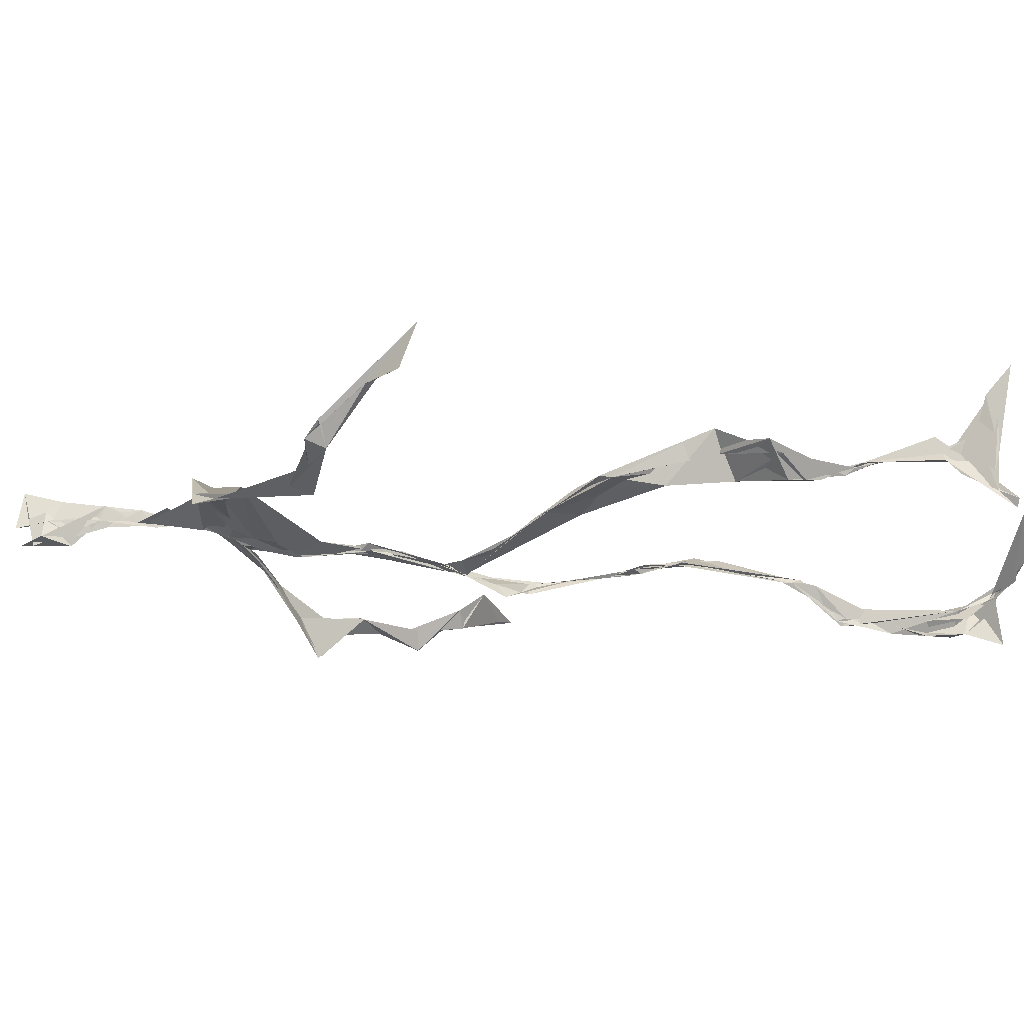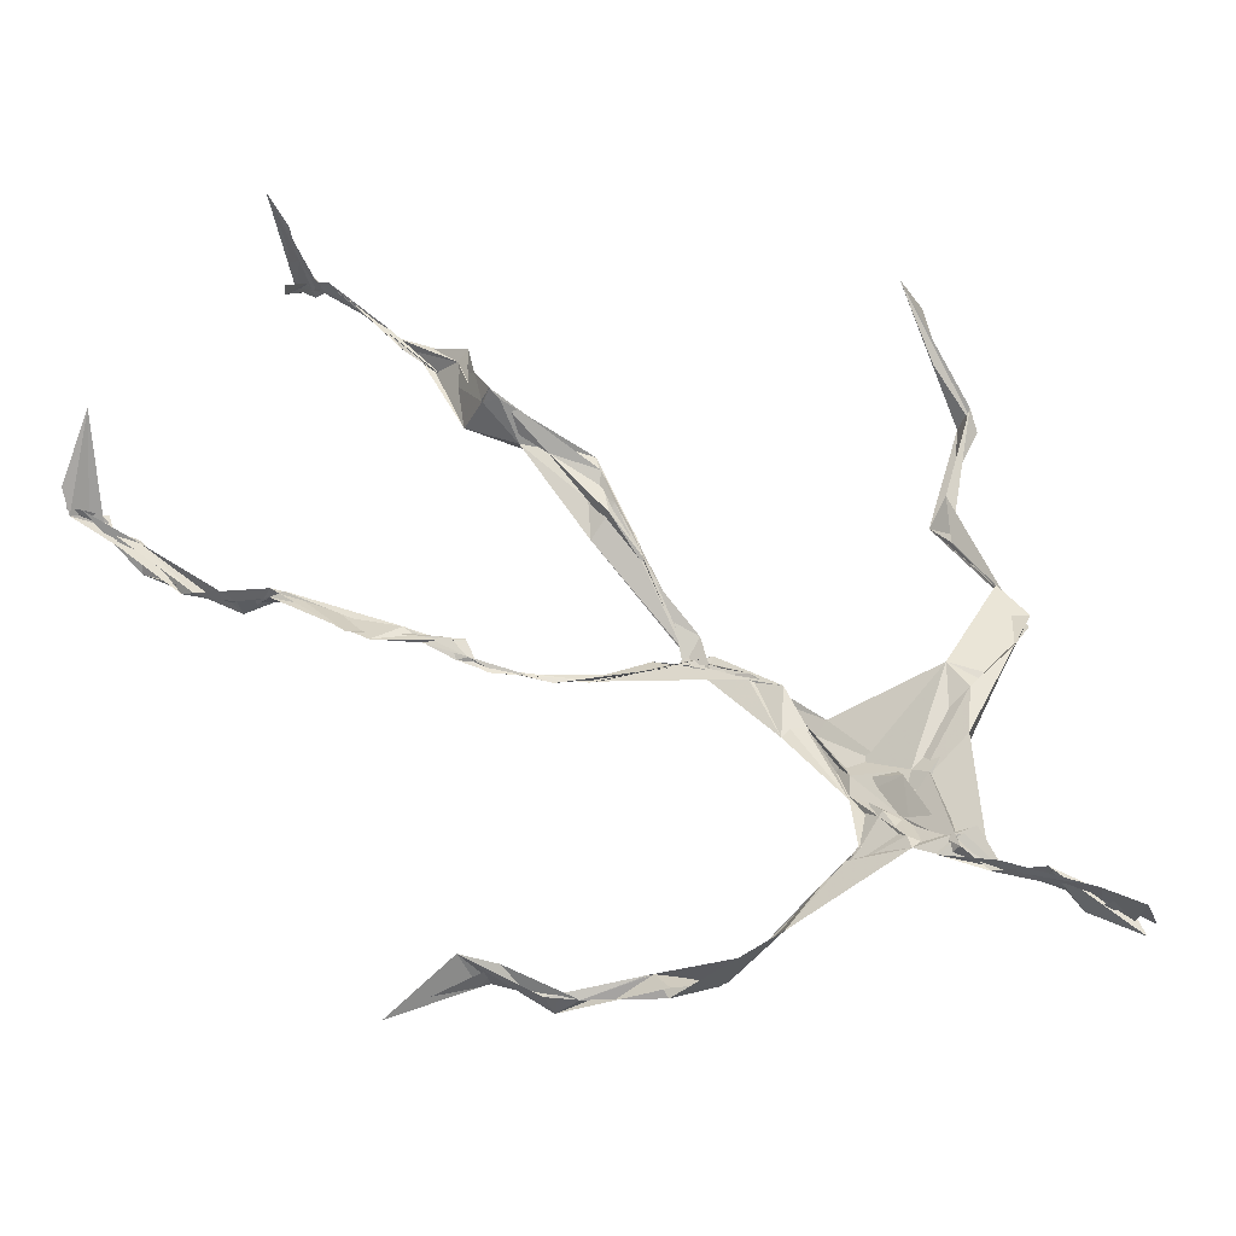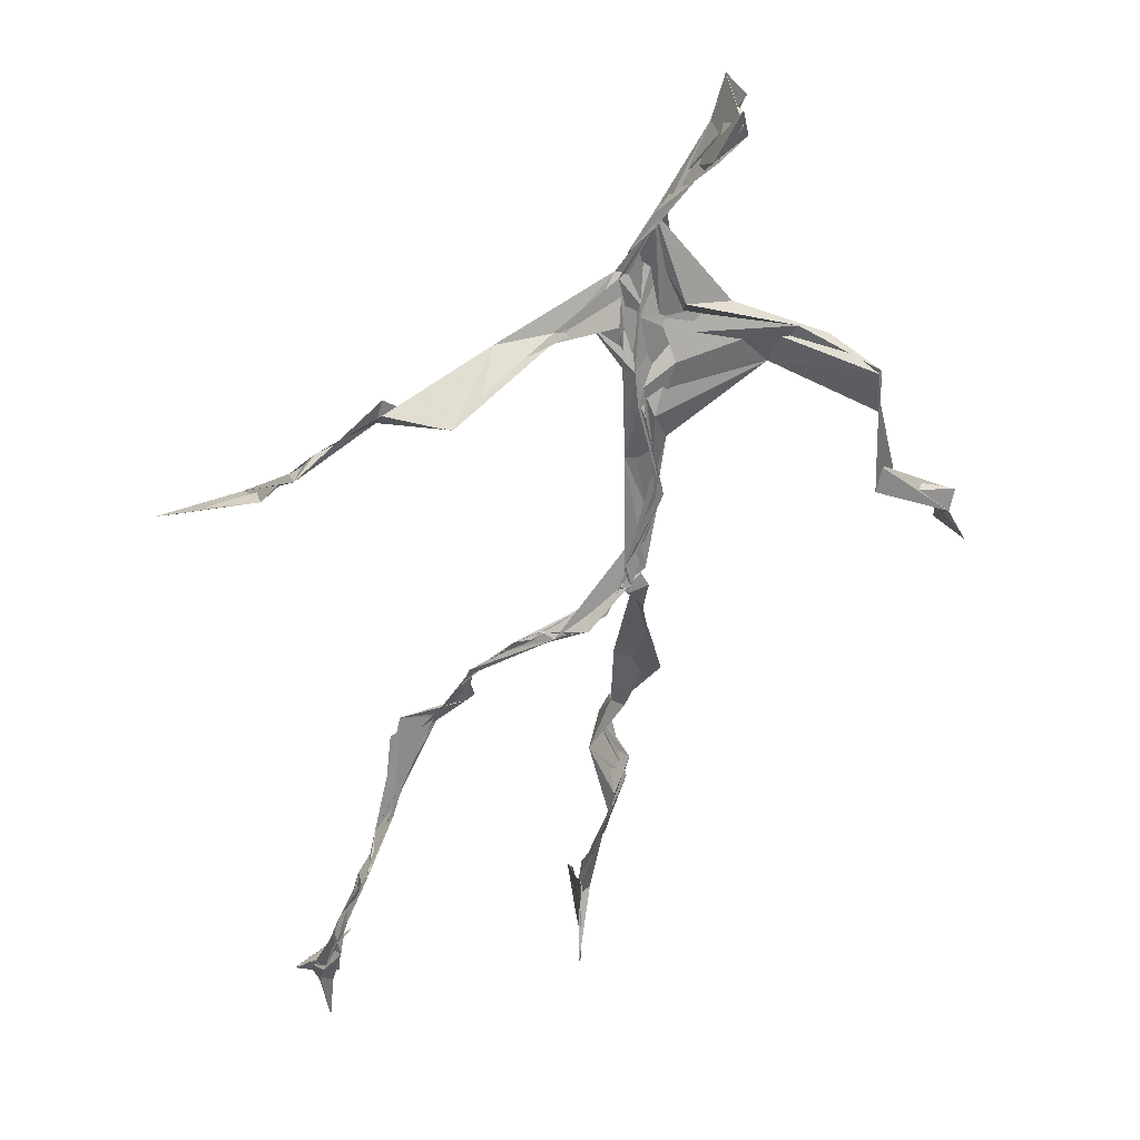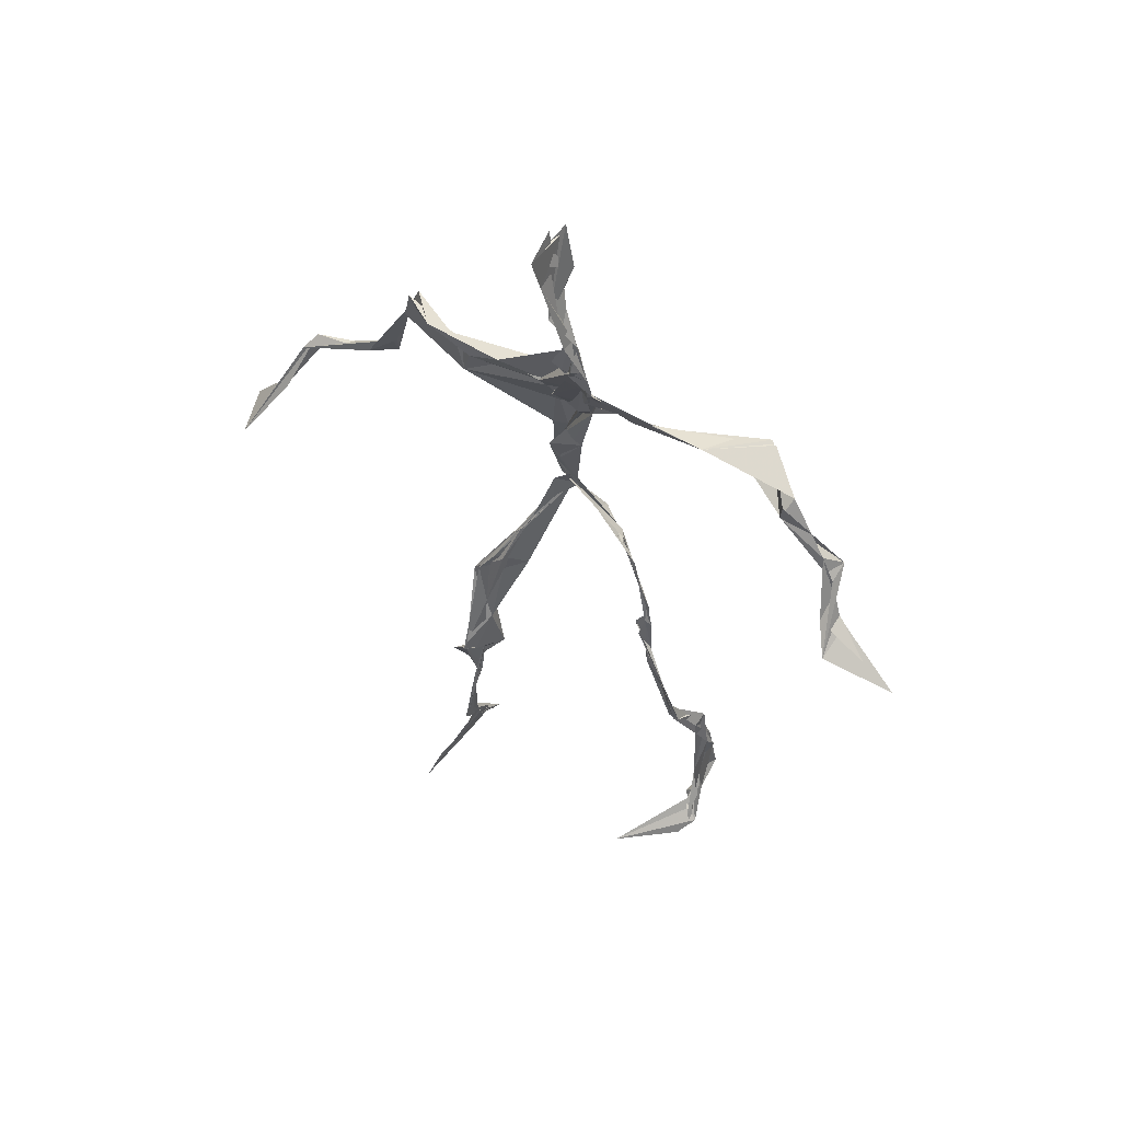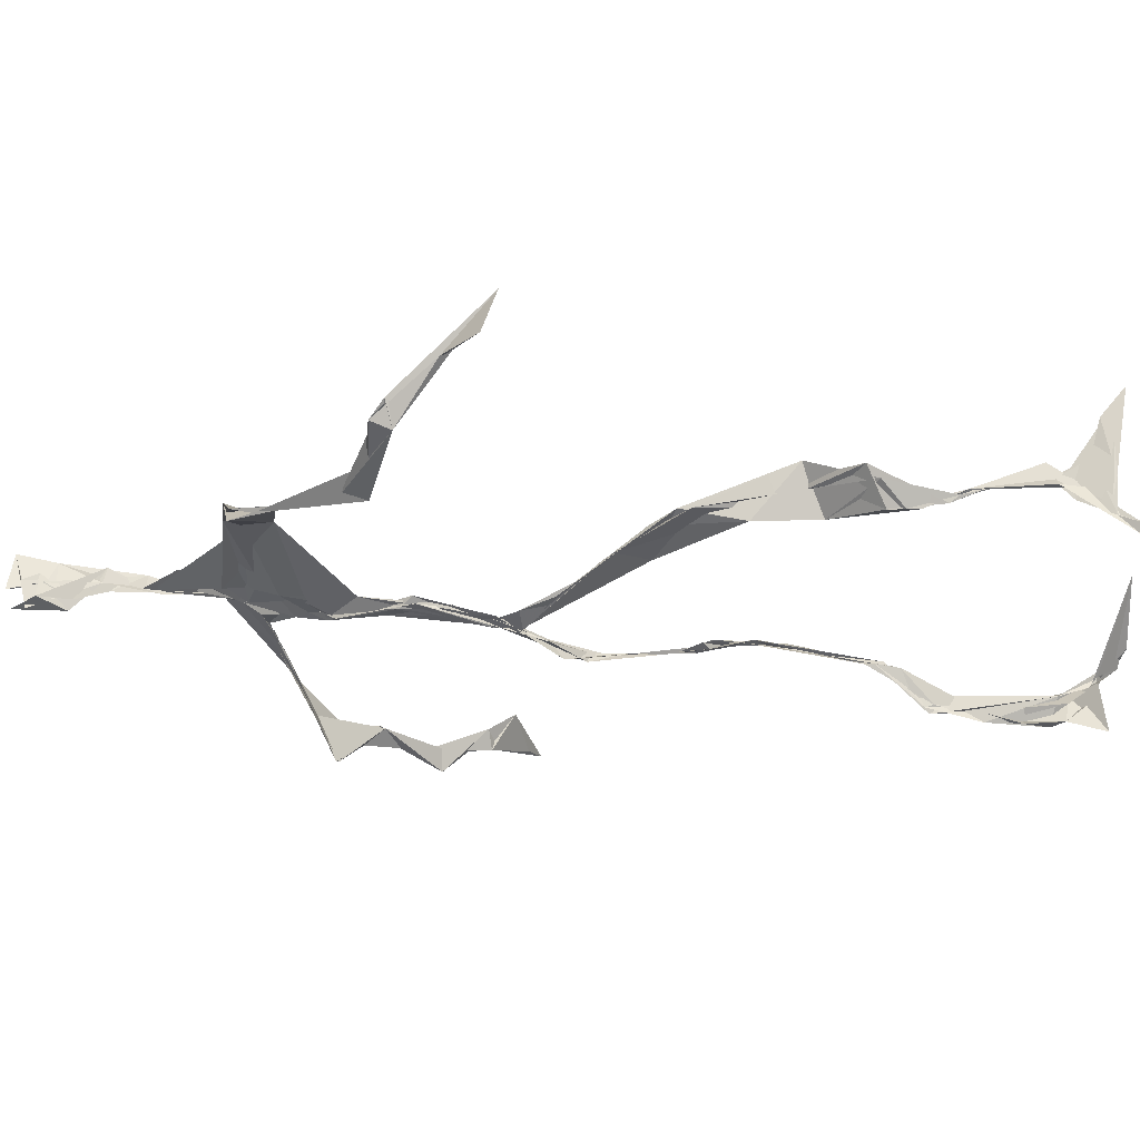
<metadata>
{"format":"obj","ext":"obj","renderer":"f3d","projection":"perspective","resolution":1024,"background":"white","views":[{"elev":-3.4,"azim":-80.4,"up":"+Z"},{"elev":48.6,"azim":129.2,"up":"+Z"},{"elev":-50.8,"azim":167.4,"up":"+Z"},{"elev":58.2,"azim":46.3,"up":"+Y"},{"elev":-13.6,"azim":-84.7,"up":"+Z"}]}
</metadata>
<code>
v 0.1178 -0.5216 0.03716
v -0.06483 -0.03263 0.005564
v -0.07933 -0.1543 0.06069
v 0.06862 -0.1242 -0.02956
v -0.101 -0.4386 0.06625
v -0.3249 0.07148 0.1199
v 0.03238 0.3079 0.01581
v 0.1475 -0.4811 -0.06113
v -0.1022 -0.4665 0.08918
v 0.06584 0.2745 -0.01104
v -0.01823 0.4912 0.01532
v 0.01703 -0.02196 -0.05662
v -0.1021 -0.2912 0.04759
v 0.04083 0.3193 0.01831
v -0.09998 -0.4358 0.07317
v 0.08166 -0.09838 -0.03662
v -0.1019 -0.4334 0.07039
v -0.02288 0.3058 0.00914
v -0.003993 0.2123 -0.0182
v -0.1076 -0.4875 0.07098
v 0.02372 0.3519 0.03037
v -0.03062 0.04092 -0.0323
v -0.01012 -0.004153 -0.05968
v -0.07054 -0.2234 0.07581
v -0.114 -0.5035 0.01852
v -0.02445 0.272 0.01578
v 0.1395 -0.4569 -0.09599
v -0.005039 0.4625 0.04059
v -0.1109 -0.4376 0.06413
v 0.3536 0.06649 -0.07862
v 0.1377 -0.3338 -0.06988
v -0.3448 0.01716 0.1732
v 0.1414 -0.4878 -0.05979
v -0.03352 0.03348 -0.03574
v -0.07703 -0.2064 0.09551
v -0.2044 0.263 0.02406
v 0.07636 -0.09241 -0.03772
v 0.1335 -0.4598 -0.08012
v -0.1079 -0.1244 0.05197
v -0.07775 -0.05402 0.02086
v -0.01267 0.2034 -0.01861
v -0.07216 -0.2229 0.07567
v -0.01438 0.4709 0.02054
v 0.2592 0.1602 -0.09224
v 0.06302 -0.06692 -0.03958
v 0.2719 0.1441 -0.1122
v -0.1126 0.2411 0.04661
v 0.0993 -0.1643 -0.02466
v 0.2948 0.09751 -0.08712
v -0.0328 0.1525 -0.01417
v -0.04849 0.05292 -0.02743
v 0.1408 -0.4505 -0.07191
v -0.1043 -0.3213 0.04669
v -0.01992 0.5018 -0.005203
v 0.1409 -0.3635 -0.08052
v -0.03153 0.05412 -0.03183
v -0.2597 0.1369 0.05384
v -0.2392 0.1362 0.02912
v 0.1297 -0.327 -0.08229
v -0.03905 0.02996 -0.03823
v -0.05898 -0.00129 -0.01313
v -0.01821 0.4719 0.02034
v 0.0146 0.3902 0.01873
v 0.2129 0.2155 -0.07624
v -0.02511 0.2883 0.02546
v 0.109 -0.1818 -0.02493
v -0.1136 -0.2745 0.08653
v -0.3395 0.06469 0.1201
v 0.2114 0.197 -0.076
v 0.001069 0.4159 0.01427
v 0.0009551 0.3523 0.03372
v -0.03036 0.03449 -0.0395
v -0.09939 -0.4253 0.08305
v -0.2338 0.1627 0.03481
v -0.03128 0.4754 0.004256
v -0.322 0.1243 0.07353
v -0.06438 -0.2382 0.04941
v -0.06661 0.2966 0.04223
v -0.2084 0.2608 0.03357
v 0.3099 0.07577 -0.04817
v -0.0727 -0.08121 0.04066
v -0.04749 0.1251 -0.01429
v -0.1133 -0.287 0.07253
v 0.1342 -0.3312 -0.0879
v 0.1533 -0.482 -0.06129
v -0.1032 -0.3823 0.06644
v -0.005212 0.4209 0.02117
v 0.1464 -0.3805 -0.08396
v 0.3796 0.05675 -0.07951
v -0.00885 0.4511 -0.005316
v 0.2761 0.1359 -0.09134
v -0.01344 0.2715 0.01912
v -0.01314 0.4771 0.02963
v -0.07277 -0.1821 0.05964
v -0.1041 -0.2789 0.0752
v 0.1496 -0.4882 -0.05228
v -0.02059 0.4934 0.02217
v -0.02218 0.5067 0.01291
v -0.09698 -0.1105 0.0545
v -0.002816 0.2285 -0.005901
v -0.2192 0.2187 0.0324
v -0.05673 0.03167 -0.02472
v -0.04504 0.1288 -0.006131
v -0.0299 0.06412 -0.03095
v -0.04172 0.02368 -0.03234
v -0.1044 -0.4617 0.06253
v 0.1317 0.2655 -0.04248
v -0.1015 -0.4095 0.07849
v -0.04074 0.02647 -0.03529
v -0.1586 0.2766 0.05207
v 0.146 0.247 -0.07691
v -0.03666 0.1794 -0.004095
v -0.0399 0.09643 -0.01691
v 0.1335 -0.2025 -0.01892
v -0.328 0.1103 0.09053
v -0.1006 -0.3411 0.05422
v 0.3043 0.09273 -0.08549
v 0.1383 -0.4184 -0.09777
v -0.03833 0.1406 -0.01632
v -0.104 -0.3078 0.04725
v -0.03906 0.05492 -0.02792
v 0.0126 0.2394 -0.009156
v 0.02809 0.2793 -0.003944
v 0.1345 -0.4955 -0.1073
v -0.1062 -0.3542 0.058
v -0.02729 0.2523 0.0005293
v -0.1012 -0.4991 0.153
v 0.1154 -0.2813 -0.04278
v 0.1497 -0.4834 -0.07497
v 0.03693 0.3152 0.01414
v -0.09943 -0.4285 0.08678
v 0.0165 0.2418 -0.007621
v -0.1066 -0.3616 0.06281
v -0.02387 0.4867 -0.005327
v -0.1106 -0.4829 0.04472
v 0.1201 -0.2899 -0.04027
v -0.1037 0.2711 0.04615
v -0.3675 0.0287 0.1295
v -0.1041 -0.4521 0.05132
v 0.1726 -0.5035 -0.04519
v -0.1129 -0.4862 0.035
v -0.1054 -0.3447 0.05084
v 0.1628 -0.497 -0.04102
v -0.02977 0.05607 -0.03396
v 0.07893 -0.1337 -0.02488
v 0.01481 0.2992 0.006279
v 0.1288 -0.1801 -0.01653
v 0.02725 0.3468 0.02033
v 0.08117 -0.1108 -0.03154
v -0.005349 0.1569 -0.01488
v -0.06927 -0.04213 0.01553
v 0.01722 0.2746 0.006179
v 0.01743 0.3845 0.03273
v -0.08349 -0.08368 0.04246
v 0.212 0.213 -0.09475
v -0.04403 0.09442 -0.0147
v -0.05297 -0.08569 0.01928
v 0.1506 -0.4428 -0.09944
v -0.08399 -0.1727 0.04475
v -0.212 0.2388 0.02844
v 0.02648 -0.02233 -0.04977
v -0.3214 0.1043 0.06482
v 0.09621 -0.1706 -0.02225
v 0.1571 -0.462 -0.07007
v 0.1403 -0.3819 -0.09547
v 0.006015 0.2432 -0.01216
v 0.08246 0.2669 -0.0274
v -0.04386 0.09535 -0.01909
v -0.0998 -0.4392 0.07654
v -0.07083 -0.2216 0.08731
v -0.07838 -0.2195 0.09999
v 0.2141 0.1928 -0.07794
v -0.1051 -0.3956 0.06652
v 0.1294 -0.2993 -0.04697
v 0.01905 0.3692 0.01454
v 0.1625 0.2284 -0.119
v 0.07603 -0.1298 -0.03445
v 0.1219 -0.3059 -0.04624
v 0.1708 -0.5096 -0.04113
v 0.08327 0.2751 -0.02335
v -0.1289 0.2832 0.04425
v 0.0114 0.2882 0.003931
v -0.007643 0.5024 0.04956
v 0.05192 0.2778 -0.007201
v -0.02395 0.006661 -0.04655
v 0.02906 -0.02483 -0.04599
v 0.01274 0.3283 0.02113
v -0.02964 0.03289 -0.038
v 0.02148 0.3808 0.0198
v 0.1181 -0.2717 -0.0424
v -0.004771 0.2291 -0.01045
v 0.286 0.0998 -0.06709
v 0.1488 -0.3951 -0.09375
v -0.1025 -0.4757 0.1253
v -0.1041 -0.4872 0.111
v -0.02358 0.1791 -0.01284
v 0.0805 -0.08985 -0.03733
v 0.03486 0.3384 0.01899
v 0.0009455 0.4182 0.03685
v 0.08797 -0.1182 -0.03541
v 0.1557 0.23 -0.1204
v -0.005352 0.2859 0.01343
v 0.1315 -0.3356 -0.07949
v 0.01203 0.3476 0.03118
v -0.01449 0.4459 0.003932
v -0.0197 0.206 -0.01689
v 0.1648 -0.518 -0.02332
v -0.1164 -0.5053 0.02752
v 0.04886 -0.04246 -0.04474
v -0.03989 0.03618 -0.03625
f 67 142 13
f 184 167 111
f 120 53 133
f 10 130 180
f 59 165 31
f 64 69 46
f 122 41 100
f 144 82 22
f 149 163 66
f 51 150 103
f 11 183 97
f 128 114 66
f 6 32 76
f 45 200 16
f 51 161 34
f 179 96 1
f 134 97 183
f 152 146 166
f 189 78 202
f 92 187 202
f 34 113 150
f 91 49 44
f 151 109 60
f 139 106 131
f 102 61 2
f 44 172 91
f 141 9 20
f 81 39 151
f 91 172 46
f 135 25 141
f 210 144 22
f 196 126 112
f 65 21 182
f 30 49 80
f 161 45 16
f 12 113 34
f 202 187 189
f 116 108 125
f 18 181 78
f 180 111 176
f 101 36 74
f 20 194 127
f 89 30 80
f 64 201 69
f 13 142 86
f 119 19 191
f 112 156 168
f 182 122 100
f 41 132 82
f 198 63 175
f 197 177 37
f 2 61 99
f 131 17 139
f 46 69 44
f 206 26 100
f 79 58 160
f 96 8 140
f 73 125 169
f 24 83 95
f 124 129 27
f 88 38 193
f 7 63 14
f 84 178 128
f 208 139 141
f 177 147 163
f 72 105 61
f 163 37 177
f 182 7 122
f 186 12 197
f 59 203 55
f 164 140 33
f 94 40 39
f 48 145 114
f 92 126 191
f 17 169 9
f 11 62 98
f 9 5 127
f 96 140 1
f 65 26 181
f 36 137 110
f 15 108 173
f 101 47 36
f 93 90 75
f 33 8 124
f 199 70 205
f 198 70 189
f 5 15 135
f 172 44 155
f 153 62 70
f 39 24 35
f 165 55 158
f 13 170 67
f 157 40 94
f 151 39 40
f 191 166 92
f 158 143 52
f 171 83 24
f 144 50 82
f 208 141 25
f 119 103 19
f 167 14 107
f 123 122 7
f 58 101 74
f 38 140 164
f 110 78 181
f 147 48 190
f 155 44 69
f 34 150 51
f 97 90 93
f 173 116 133
f 46 172 64
f 5 9 169
f 40 109 151
f 17 9 139
f 53 77 13
f 31 84 128
f 27 193 164
f 194 9 127
f 121 72 102
f 171 99 159
f 148 182 21
f 137 78 110
f 135 15 25
f 210 156 144
f 3 24 39
f 152 166 184
f 56 104 60
f 84 31 52
f 132 113 82
f 207 1 140
f 23 188 209
f 171 3 99
f 87 63 199
f 56 103 119
f 125 120 116
f 32 115 76
f 4 16 200
f 99 61 154
f 6 76 68
f 60 2 151
f 160 36 110
f 66 114 145
f 187 198 189
f 192 46 44
f 129 143 158
f 112 126 47
f 148 7 182
f 169 125 108
f 53 13 133
f 117 89 80
f 86 17 131
f 159 77 171
f 129 96 143
f 191 196 119
f 53 120 77
f 137 47 126
f 10 180 107
f 93 205 11
f 22 82 185
f 196 191 126
f 2 99 3
f 149 209 37
f 170 42 67
f 210 72 121
f 11 97 93
f 197 12 16
f 145 48 200
f 143 96 179
f 69 201 155
f 204 130 63
f 118 193 27
f 49 91 80
f 147 174 163
f 158 52 165
f 184 166 132
f 189 70 199
f 55 118 158
f 32 162 115
f 167 123 7
f 13 86 133
f 62 205 70
f 118 55 193
f 189 63 21
f 136 163 174
f 135 20 195
f 50 100 41
f 181 26 47
f 192 80 46
f 33 124 164
f 4 200 48
f 206 50 156
f 29 106 25
f 65 181 18
f 60 109 56
f 18 21 65
f 45 23 209
f 3 39 81
f 22 185 188
f 207 85 1
f 128 178 114
f 176 172 155
f 195 5 135
f 195 127 5
f 198 187 204
f 88 203 178
f 134 87 97
f 111 167 201
f 12 161 16
f 74 36 160
f 197 37 186
f 192 49 30
f 87 199 90
f 209 200 45
f 94 35 170
f 106 139 208
f 105 109 157
f 122 123 132
f 179 1 85
f 107 176 155
f 140 8 33
f 133 116 120
f 19 150 166
f 87 90 97
f 203 59 174
f 125 73 142
f 34 161 12
f 109 105 188
f 134 28 87
f 46 80 91
f 108 15 5
f 99 154 159
f 43 153 28
f 76 58 162
f 71 63 130
f 81 151 2
f 16 177 197
f 104 56 168
f 21 18 189
f 121 168 156
f 104 102 60
f 115 74 57
f 168 121 104
f 23 161 51
f 188 23 51
f 47 79 181
f 10 107 14
f 113 185 82
f 107 201 167
f 186 185 12
f 169 108 5
f 203 193 55
f 124 8 129
f 114 178 190
f 143 179 52
f 98 183 11
f 141 20 135
f 63 189 199
f 67 42 95
f 102 104 121
f 150 113 132
f 183 28 134
f 77 83 171
f 131 106 133
f 184 123 167
f 42 24 95
f 64 172 201
f 15 173 29
f 66 136 128
f 79 101 58
f 45 161 23
f 188 56 109
f 174 147 190
f 86 73 17
f 192 30 117
f 6 138 32
f 129 158 27
f 173 133 29
f 146 92 166
f 202 137 126
f 54 75 90
f 170 77 94
f 163 136 66
f 149 66 145
f 204 63 198
f 28 98 43
f 26 206 47
f 204 146 130
f 159 94 77
f 169 17 73
f 205 93 75
f 142 73 86
f 160 110 79
f 177 4 147
f 186 209 188
f 100 26 182
f 55 165 59
f 61 105 154
f 42 170 35
f 25 106 208
f 152 130 146
f 203 88 193
f 195 20 127
f 29 133 106
f 206 100 50
f 163 149 37
f 140 38 85
f 136 174 59
f 48 147 4
f 157 94 159
f 50 41 82
f 176 107 180
f 83 77 120
f 81 2 3
f 27 164 124
f 183 98 28
f 61 102 72
f 132 41 122
f 38 164 193
f 67 95 142
f 80 192 117
f 178 84 88
f 13 77 170
f 199 54 90
f 198 153 70
f 123 184 132
f 188 72 22
f 115 57 76
f 19 103 150
f 74 162 58
f 71 14 63
f 52 85 88
f 62 11 205
f 153 175 28
f 196 168 119
f 89 117 30
f 174 190 203
f 114 190 48
f 198 175 153
f 103 56 51
f 57 58 76
f 119 168 56
f 56 188 51
f 148 63 7
f 31 165 52
f 157 109 40
f 152 180 130
f 68 138 6
f 207 140 85
f 36 47 137
f 132 166 150
f 176 111 172
f 75 54 199
f 42 35 24
f 85 52 179
f 159 154 157
f 68 162 32
f 14 167 7
f 142 95 125
f 32 138 68
f 172 111 201
f 15 29 25
f 141 139 9
f 188 105 72
f 178 203 190
f 155 201 107
f 156 50 144
f 210 22 72
f 110 181 79
f 160 57 74
f 182 26 65
f 10 14 130
f 128 136 59
f 121 156 210
f 184 180 152
f 76 162 68
f 71 130 14
f 62 43 98
f 157 154 105
f 206 156 112
f 194 20 9
f 202 126 92
f 37 209 186
f 8 96 129
f 87 28 175
f 192 44 49
f 112 47 206
f 145 200 149
f 125 83 120
f 87 175 63
f 149 200 209
f 43 62 153
f 204 187 146
f 95 83 125
f 115 162 74
f 88 84 52
f 4 177 16
f 185 113 12
f 186 188 185
f 2 60 102
f 57 160 58
f 148 21 63
f 38 88 85
f 86 131 133
f 137 202 78
f 75 199 205
f 101 79 47
f 92 146 187
f 59 31 128
f 184 111 180
f 108 116 173
f 24 3 171
f 112 168 196
f 191 19 166
f 35 94 39
f 158 118 27
f 189 18 78

</code>
